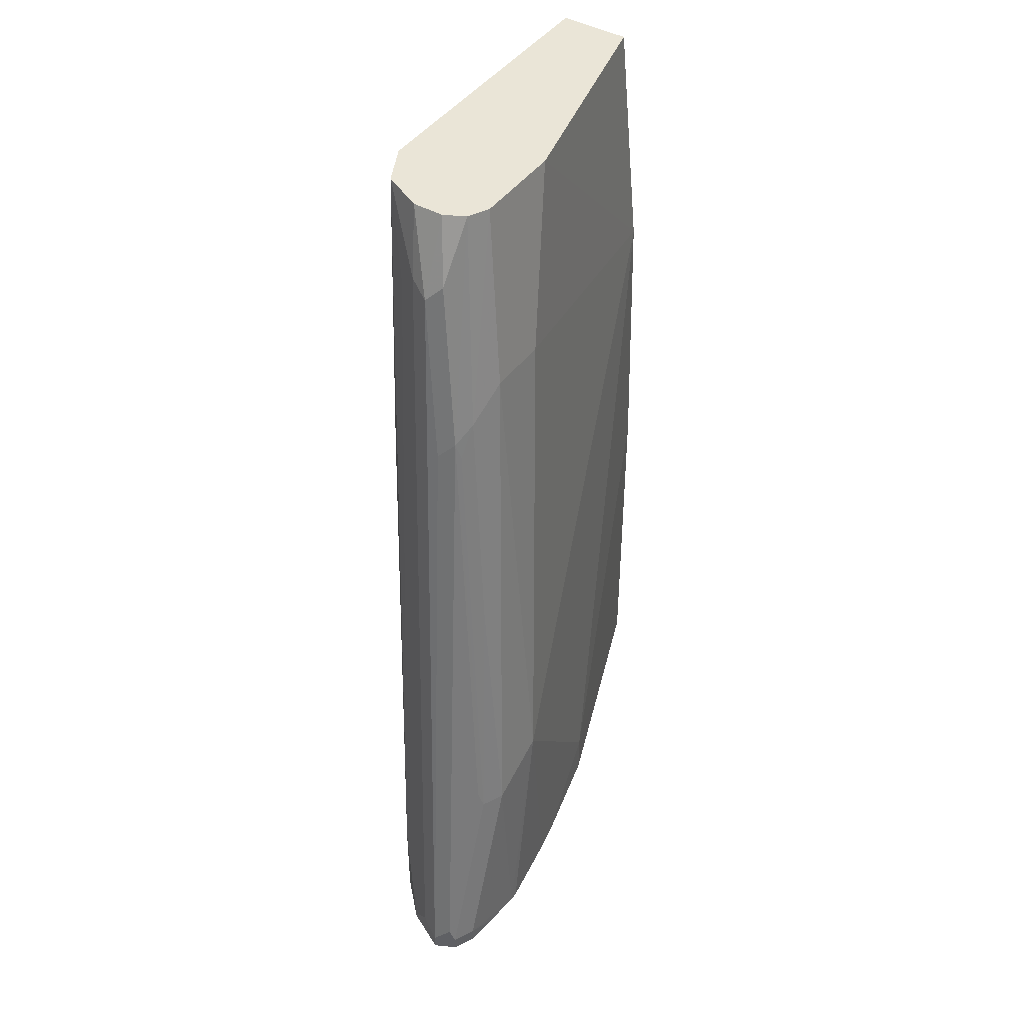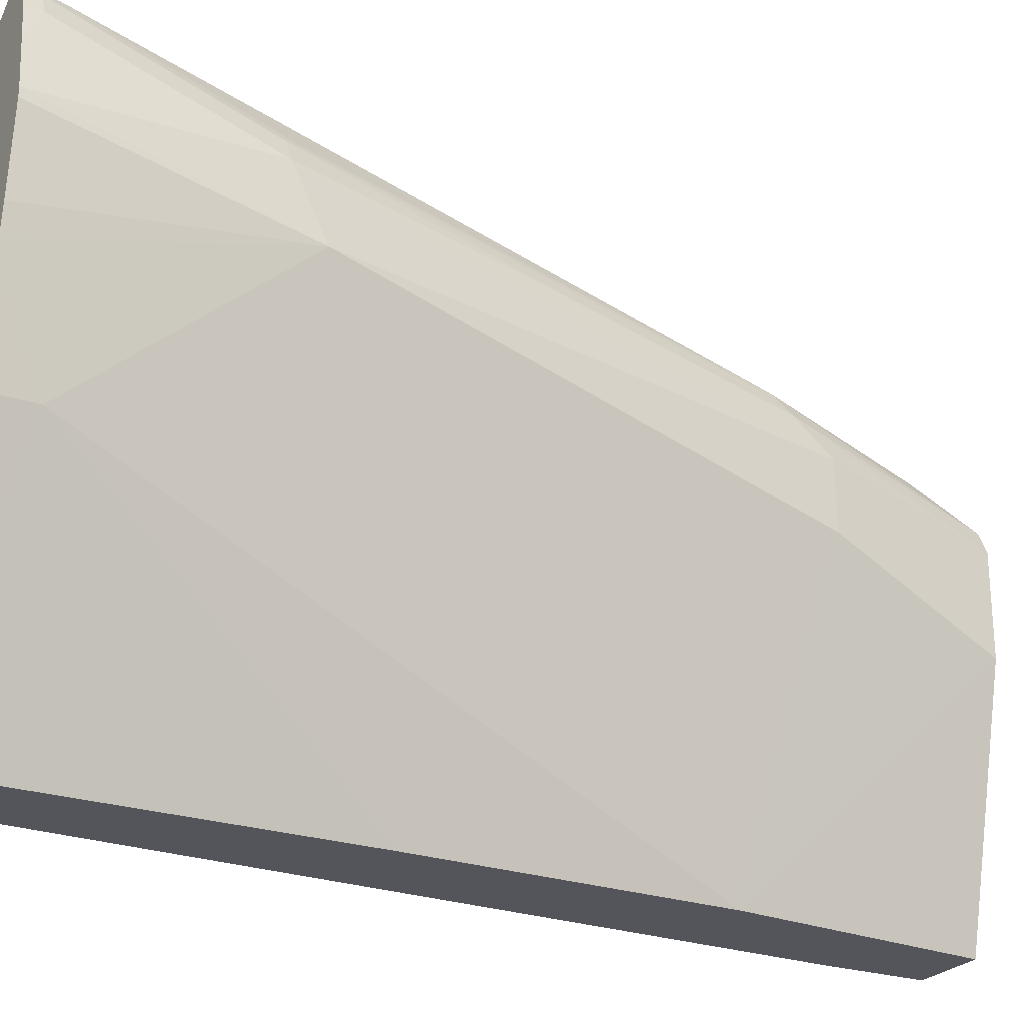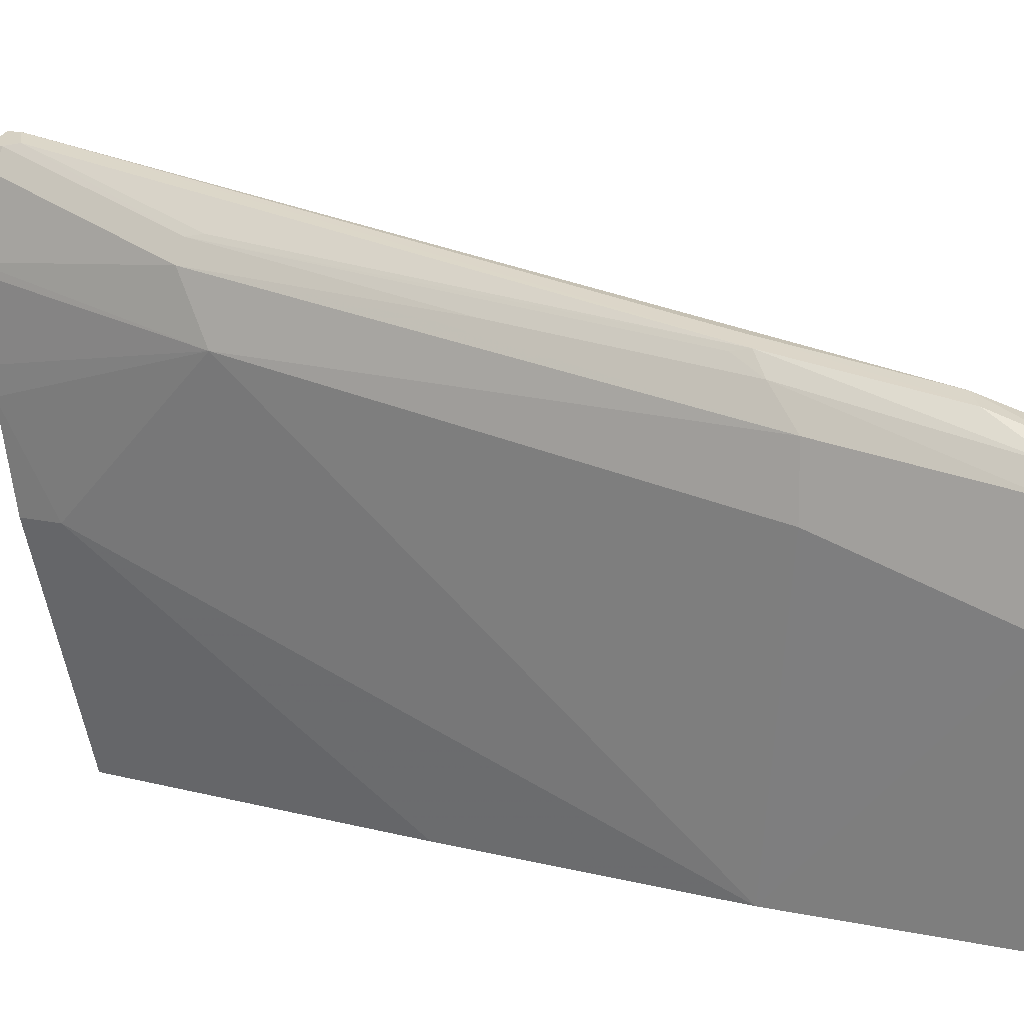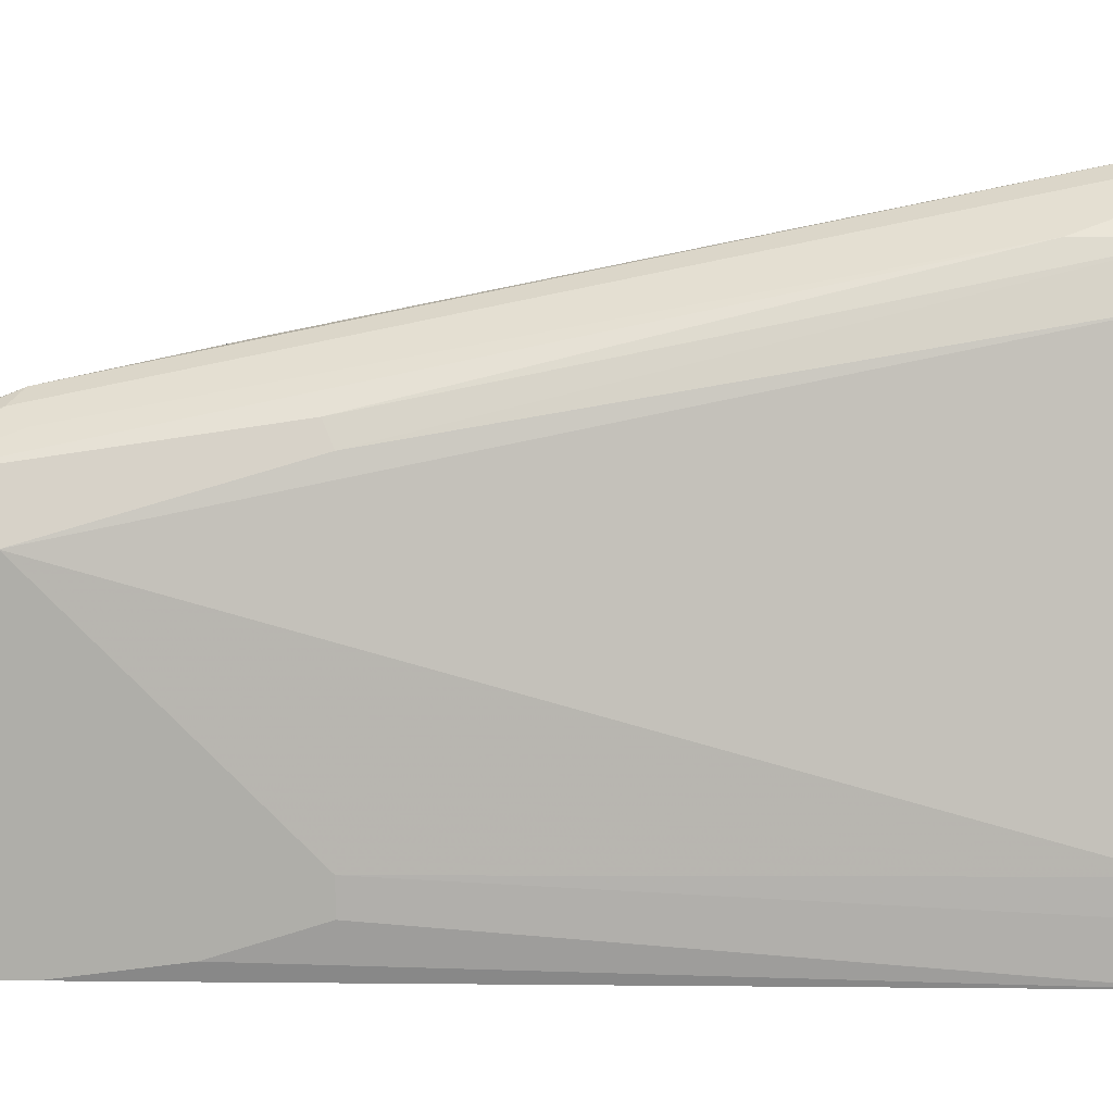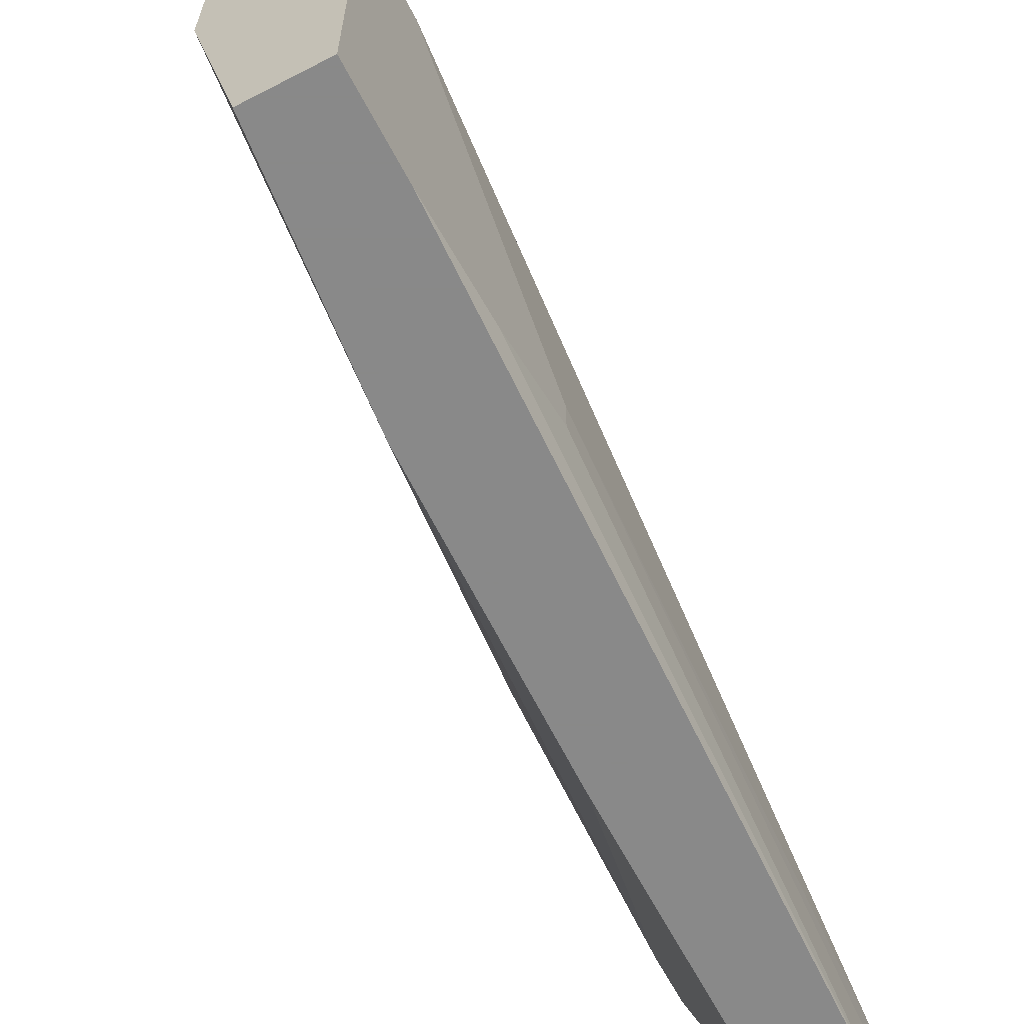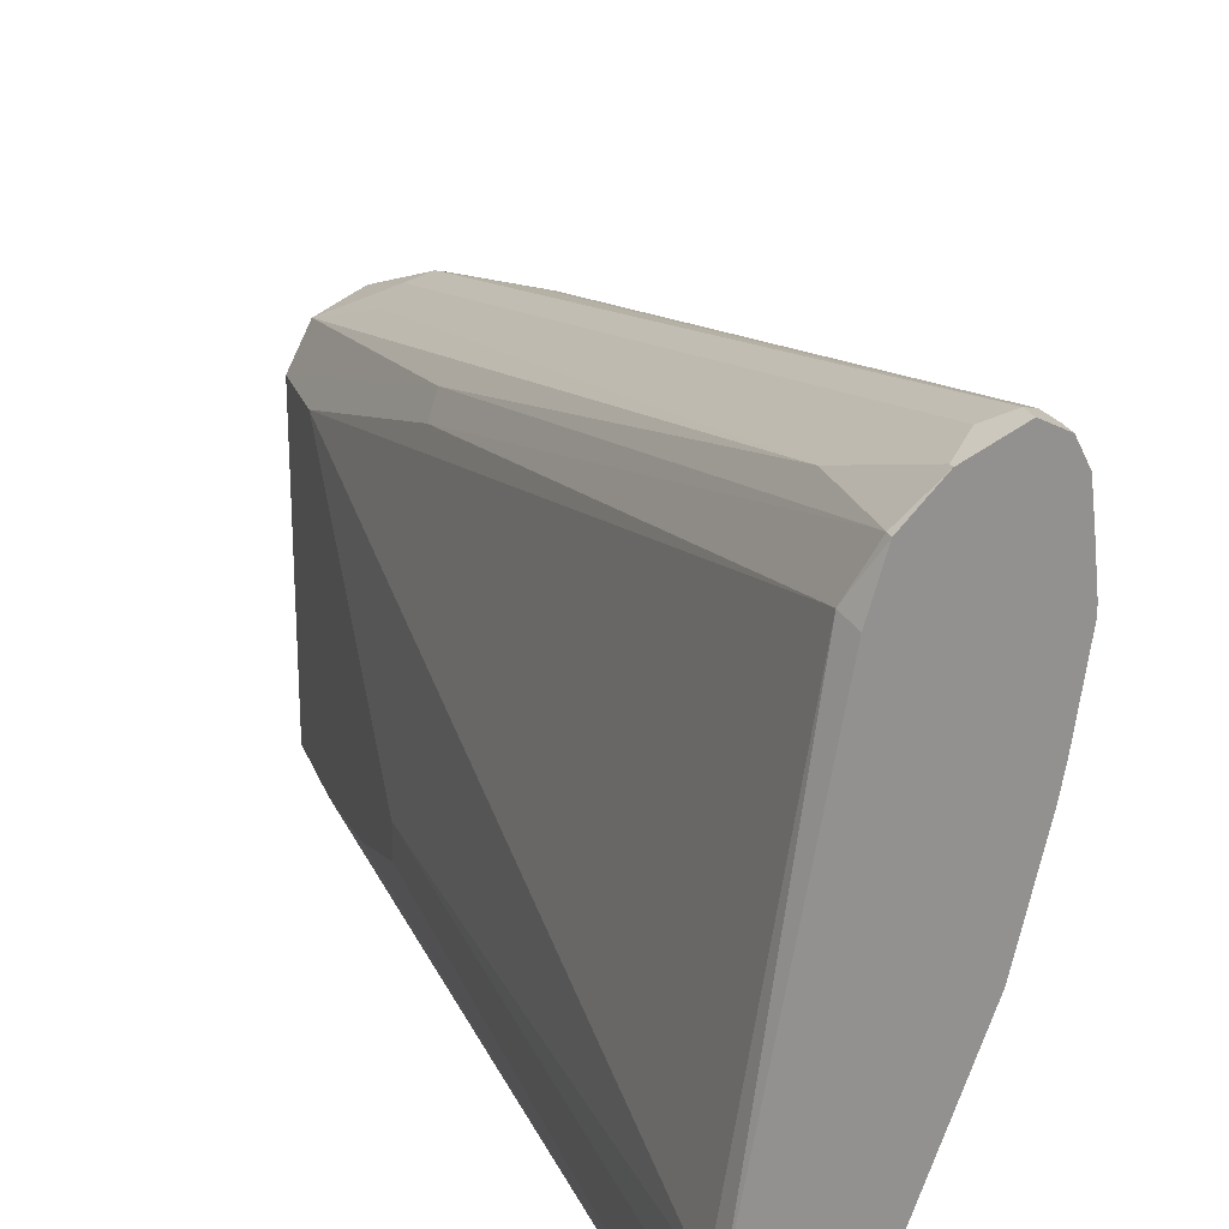
<metadata>
{"format":"obj","ext":"obj","renderer":"f3d","projection":"perspective","resolution":1024,"background":"white","views":[{"elev":44.3,"azim":-146.6,"up":"+Z"},{"elev":-24.9,"azim":-118.4,"up":"+Y"},{"elev":10.4,"azim":-55.4,"up":"+Y"},{"elev":11.8,"azim":93.6,"up":"+Y"},{"elev":-63.0,"azim":27.6,"up":"+Y"},{"elev":23.4,"azim":162.6,"up":"+Y"}]}
</metadata>
<code>
v 0.1654 0.2688 -0.6718
v 0.1516 0.2619 -0.6718
v 0.1551 0.2636 -0.6513
v 0.1654 0.2688 -0.6616
v 0.193 0.255 -0.6718
v 0.1481 0.2548 -0.6718
v 0.1516 0.2619 -0.6616
v 0.1516 0.2206 -0.5376
v 0.1551 0.2223 -0.5273
v 0.1964 0.1809 -0.2378
v 0.1792 0.2619 -0.6548
v 0.193 0.255 -0.6685
v 0.2068 0.1861 -0.2482
v 0.2274 0.1654 -0.1448
v 0.2412 0.1585 -0.1379
v 0.2137 0.2343 -0.6685
v 0.213 0.2337 -0.6718
v 0.1448 0.2481 -0.6718
v 0.1448 0.2481 -0.6616
v 0.1448 0.2068 -0.5376
v 0.1706 0.1887 -0.3722
v 0.193 0.1792 -0.2482
v 0.1913 0.168 -0.2275
v 0.2137 0.1378 -0.09335
v 0.2171 0.1602 -0.1345
v 0.2137 0.2343 -0.6065
v 0.255 0.1516 -0.1517
v 0.2274 0.1447 -0.09335
v 0.2481 0.1447 -0.09335
v 0.2587 0.1394 -0.09335
v 0.2619 0.1378 -0.09335
v 0.2757 0.1309 -0.09335
v 0.2274 0.2068 -0.6616
v 0.2619 0.1585 -0.2826
v 0.2688 0.1447 -0.2895
v 0.2224 0.2017 -0.6718
v 0.1422 0.2262 -0.6718
v 0.1397 0.2017 -0.6718
v 0.1448 0.1654 -0.5169
v 0.1861 0.1447 -0.2068
v 0.1654 0.1861 -0.3928
v 0.1861 0.1654 -0.2482
v 0.2068 0.124 -0.09335
v 0.2794 0.1236 -0.09335
v 0.2688 -0.04134 -0.6616
v 0.2668 -0.04336 -0.6718
v 0.2895 0.1034 -0.1448
v 0.2826 0.1172 -0.09335
v 0.2895 0.1034 -0.09335
v 0.1397 0.1962 -0.6718
v 0.1469 0.1468 -0.6718
v 0.15 0.1293 -0.6718
v 0.1654 0.06204 -0.641
v 0.2268 -0.09339 -0.2482
v 0.1861 0.1034 -0.2068
v 0.2068 0.06204 -0.09335
v 0.2688 -0.06201 -0.6718
v 0.2895 3.078e-05 -0.2482
v 0.2895 -0.04134 -0.2895
v 0.2895 -0.09339 -0.09335
v 0.1654 0.06204 -0.6718
v 0.2216 -0.09339 -0.6668
v 0.2221 -0.09339 -0.4389
v 0.2428 -0.09339 -0.09335
v 0.2688 -0.09328 -0.6718
v 0.2895 -0.06201 -0.2895
v 0.2895 -0.09339 -0.1548
v 0.2216 -0.09339 -0.6718
v 0.2688 -0.09339 -0.6717
v 0.2683 -0.09339 -0.6718
v 0.2895 -0.08268 -0.2275
f 33 35 47
f 26 32 34
f 32 44 34
f 33 45 46
f 33 46 36
f 33 47 45
f 38 50 39
f 34 48 49
f 34 49 47
f 34 47 35
f 39 51 52
f 39 50 51
f 26 27 32
f 34 44 48
f 24 28 25
f 23 40 43
f 24 30 29
f 39 52 53
f 21 23 22
f 21 42 23
f 23 43 24
f 23 42 40
f 24 43 56
f 24 29 28
f 24 56 64
f 24 60 49
f 24 49 48
f 24 48 44
f 24 44 32
f 24 32 31
f 24 31 30
f 24 64 60
f 39 53 54
f 65 66 69
f 39 55 40
f 54 56 55
f 54 63 62
f 54 62 68
f 54 68 70
f 54 70 69
f 54 69 67
f 54 64 56
f 54 67 60
f 57 59 66
f 57 66 65
f 65 69 70
f 66 71 69
f 67 69 71
f 21 40 42
f 54 60 64
f 39 54 55
f 53 63 54
f 53 68 62
f 40 55 56
f 40 56 43
f 45 57 46
f 45 47 58
f 45 58 59
f 45 59 57
f 53 62 63
f 47 49 60
f 47 67 71
f 47 71 66
f 47 66 59
f 47 59 58
f 52 61 53
f 53 61 68
f 47 60 67
f 21 41 40
f 15 30 31
f 20 40 41
f 4 15 11
f 4 14 15
f 4 13 14
f 4 10 13
f 4 11 12
f 3 10 4
f 3 9 10
f 3 8 9
f 3 7 8
f 2 7 3
f 2 6 7
f 1 6 2
f 1 18 6
f 1 37 18
f 1 38 37
f 1 50 38
f 1 51 50
f 20 41 21
f 1 2 3
f 1 3 4
f 1 4 12
f 1 12 5
f 1 5 17
f 5 12 26
f 1 17 36
f 1 46 57
f 1 65 70
f 1 70 68
f 1 68 61
f 1 61 52
f 1 52 51
f 1 36 46
f 5 26 16
f 1 57 65
f 6 18 19
f 20 39 40
f 5 16 17
f 20 38 39
f 19 38 20
f 19 37 38
f 17 33 36
f 16 35 33
f 16 34 35
f 16 26 34
f 16 33 17
f 15 32 27
f 15 31 32
f 15 29 30
f 14 29 15
f 14 28 29
f 18 37 19
f 13 25 14
f 14 25 28
f 6 19 7
f 7 20 8
f 8 20 21
f 7 19 20
f 8 22 10
f 8 10 9
f 8 21 22
f 10 23 24
f 12 27 26
f 10 22 23
f 11 15 12
f 12 15 27
f 10 24 25
f 10 25 13

</code>
